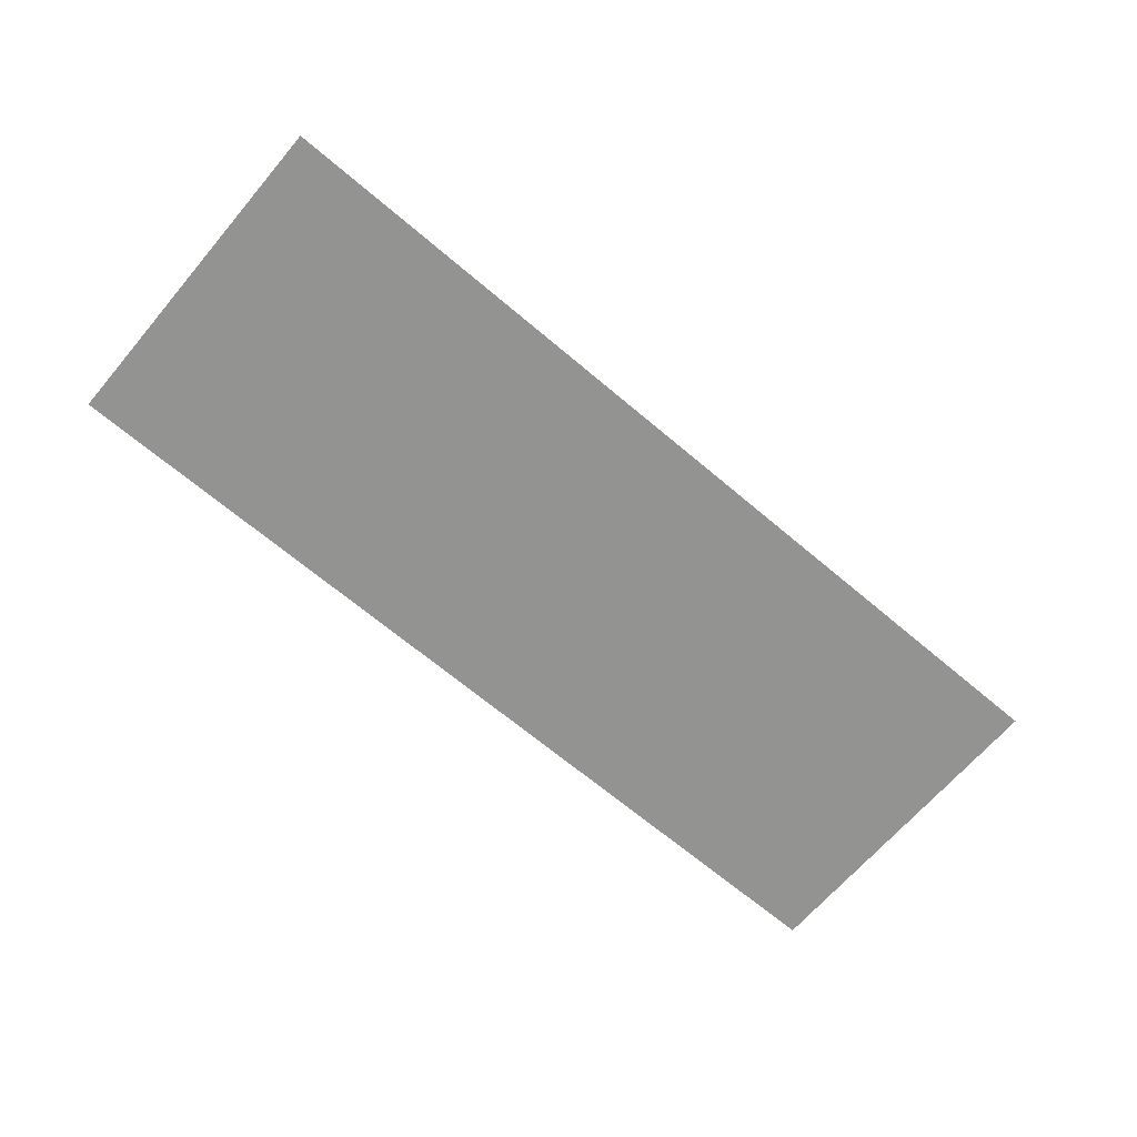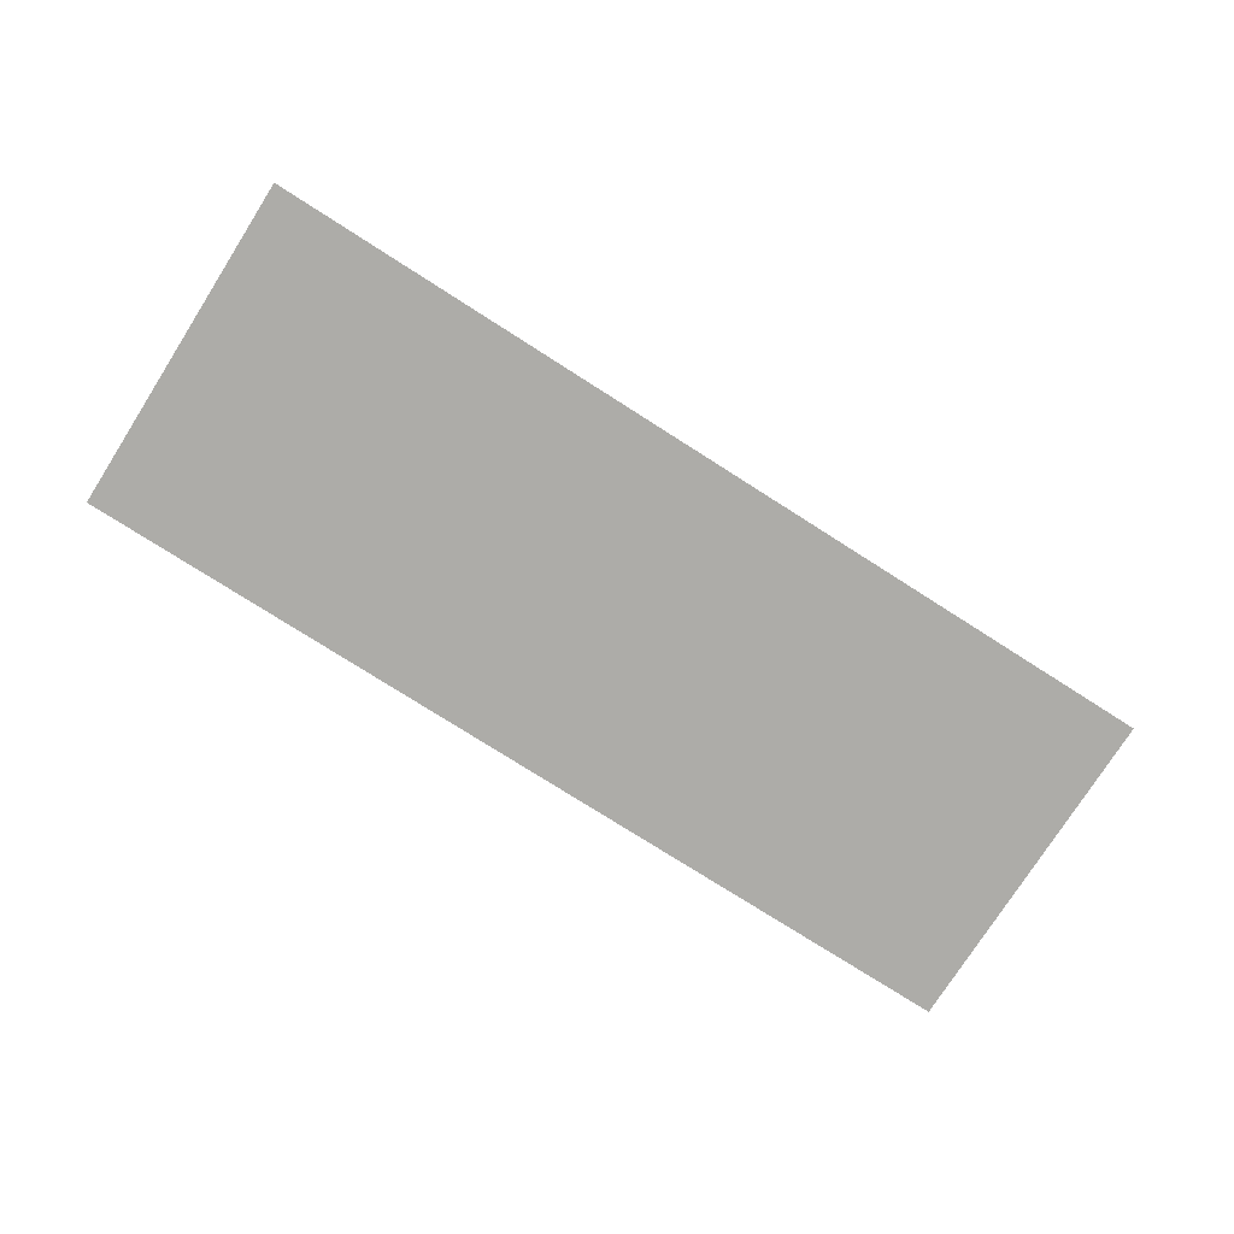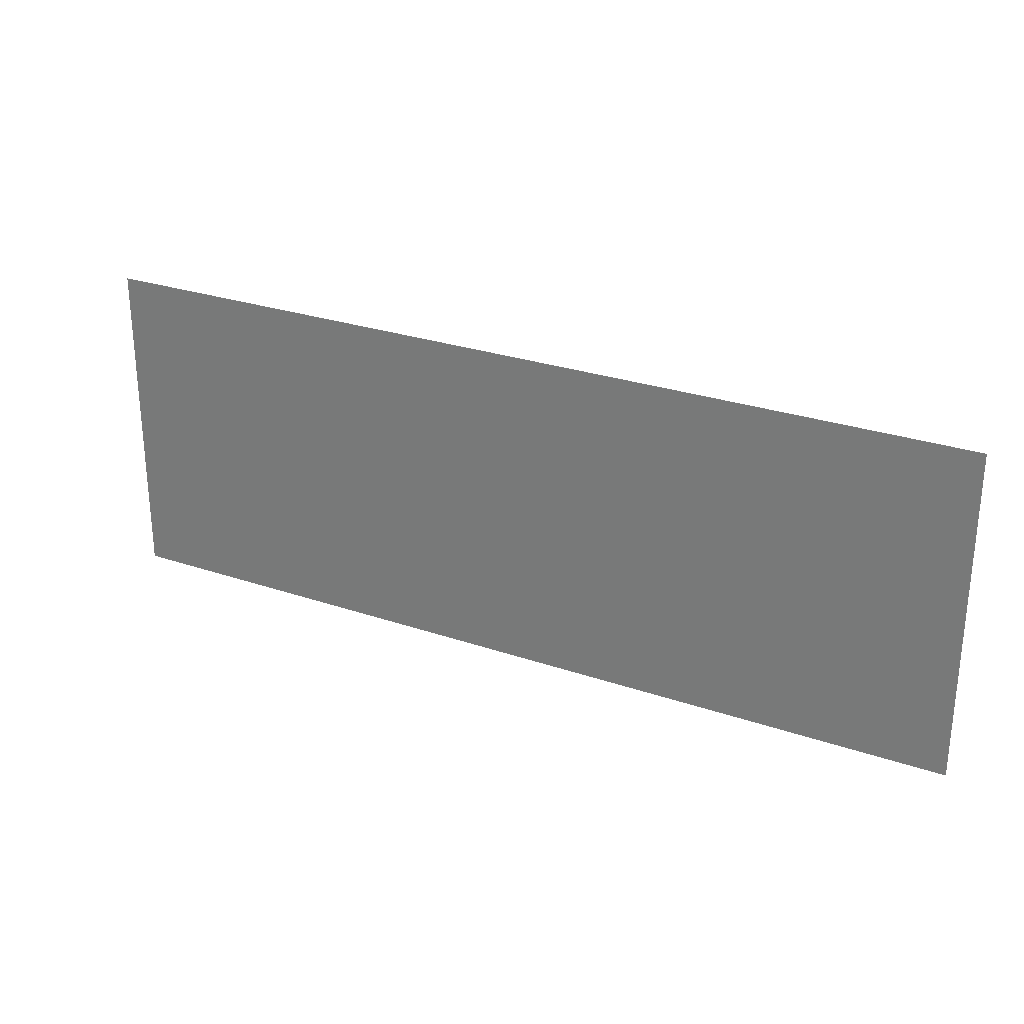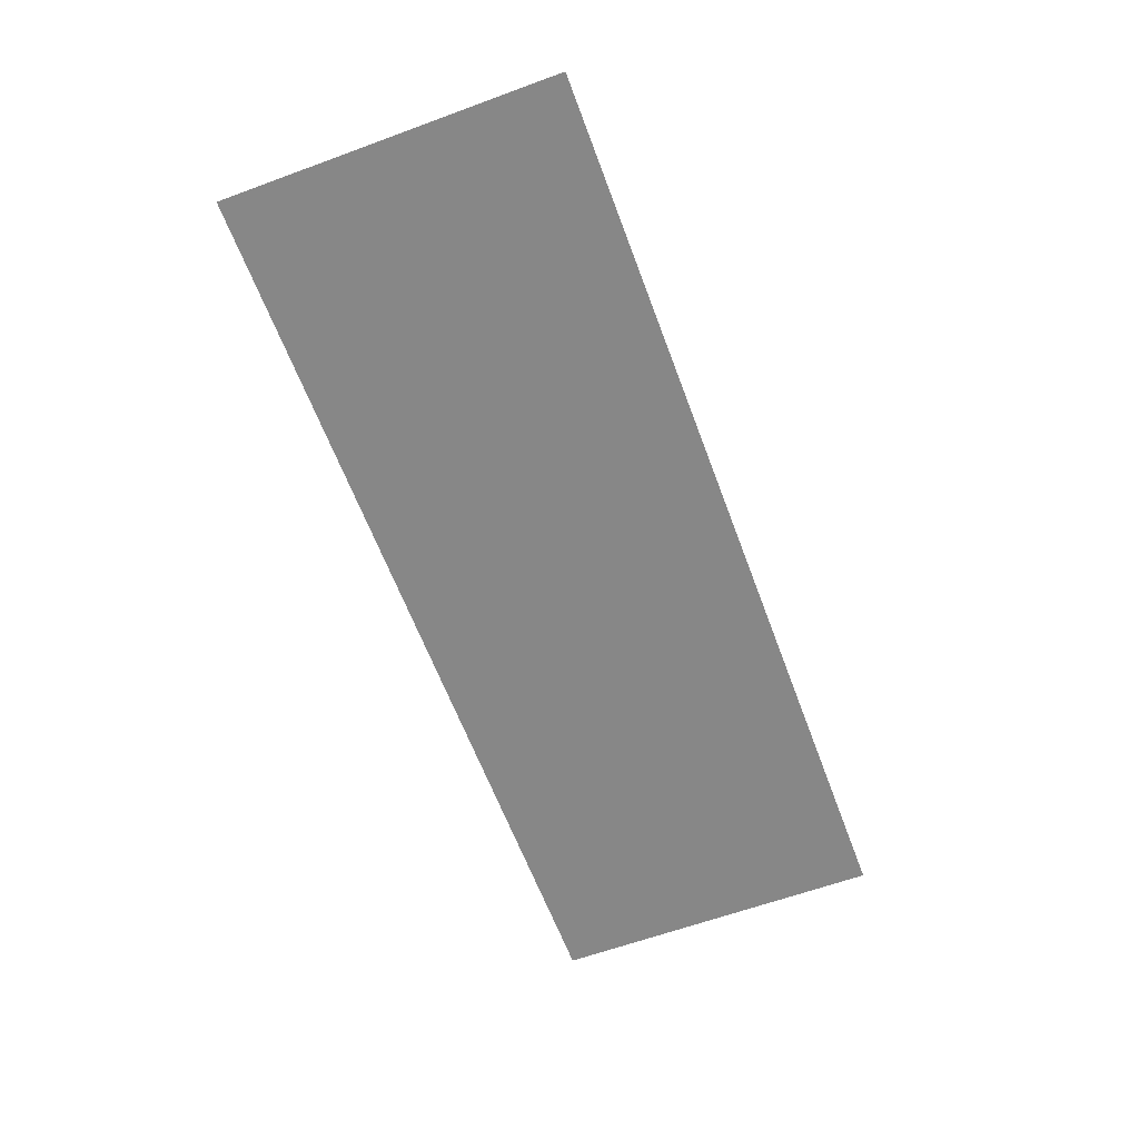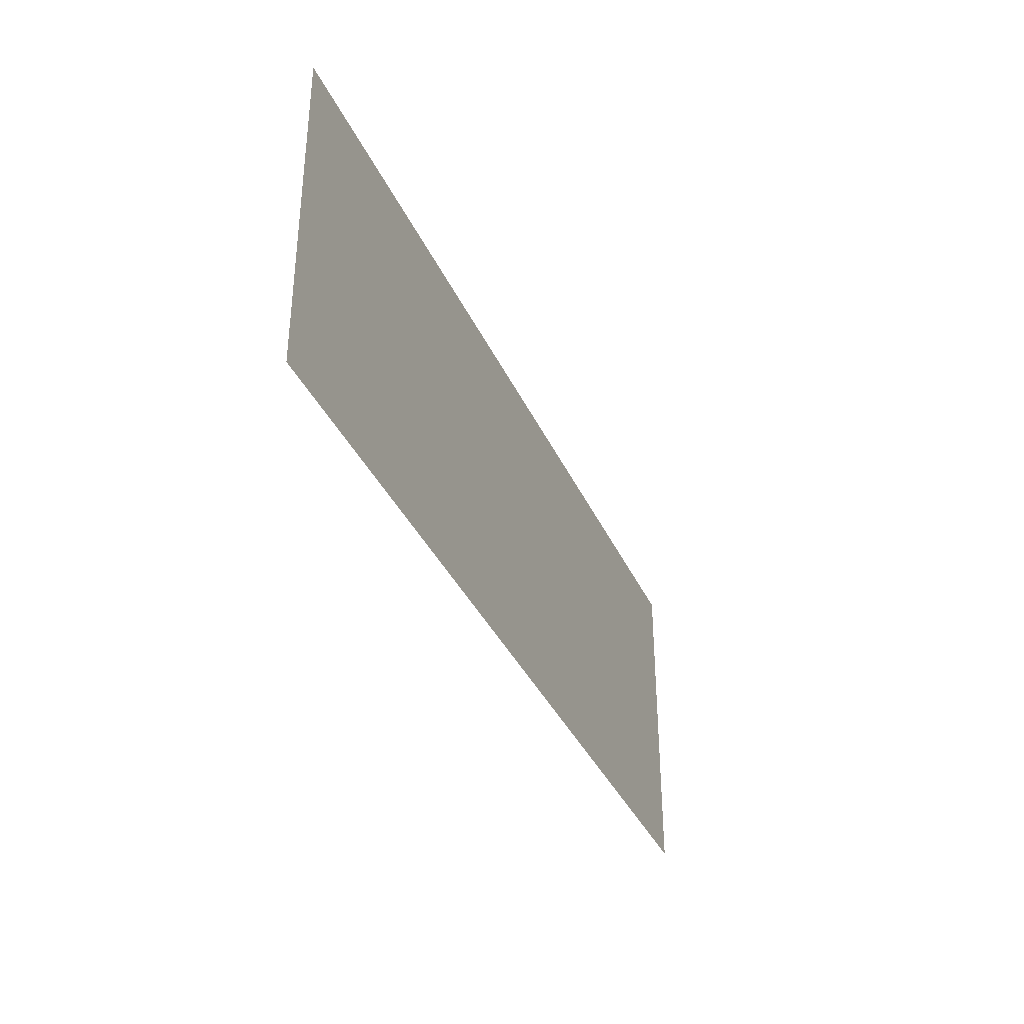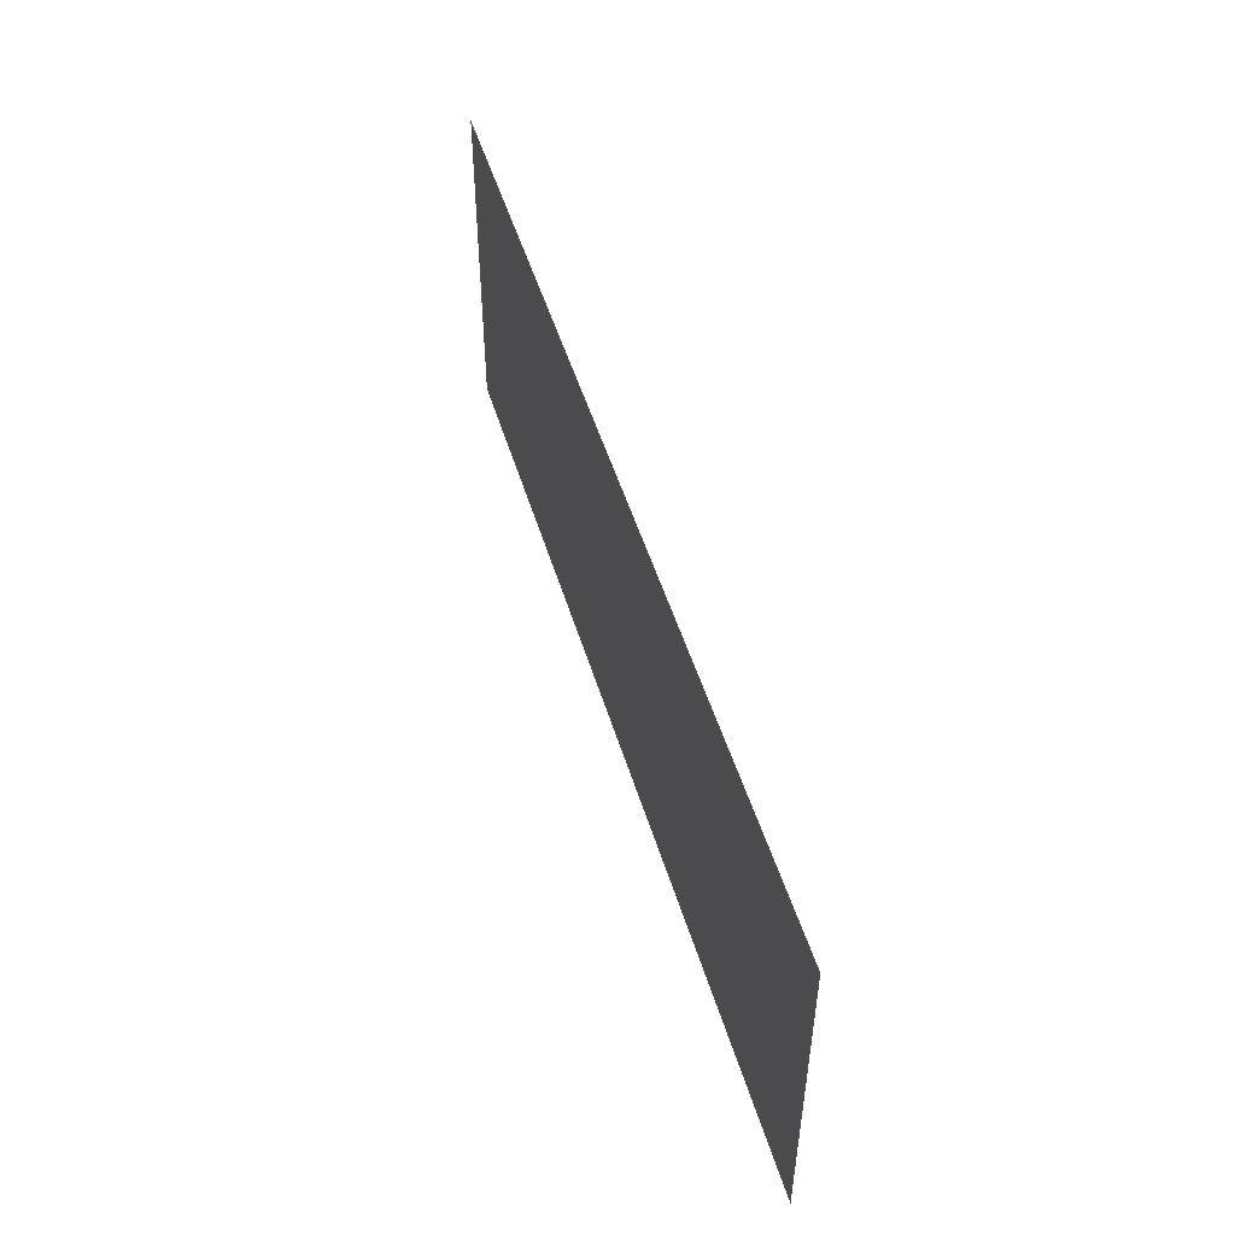
<metadata>
{"format":"obj","ext":"obj","renderer":"f3d","projection":"perspective","resolution":1024,"background":"white","views":[{"elev":-66.6,"azim":139.6,"up":"+Z"},{"elev":-76.6,"azim":-32.5,"up":"+Z"},{"elev":27.4,"azim":27.8,"up":"+Y"},{"elev":-62.3,"azim":110.4,"up":"+Z"},{"elev":-35.9,"azim":-68.0,"up":"+Y"},{"elev":50.0,"azim":-106.6,"up":"+Y"}]}
</metadata>
<code>
v 0 -160 0
v -32 -160 0
v -32 -128 0
v 0 -128 0
v -32 -160 0
v -64 -160 0
v -64 -128 0
v -32 -128 0
v -64 -160 0
v -96 -160 0
v -96 -128 0
v -64 -128 0
v -96 -160 0
v -128 -160 0
v -128 -128 0
v -96 -128 0
v -128 -160 0
v -160 -160 0
v -160 -128 0
v -128 -128 0
v -160 -160 0
v -192 -160 0
v -192 -128 0
v -160 -128 0
v -192 -160 0
v -224 -160 0
v -224 -128 0
v -192 -128 0
v -224 -160 0
v -256 -160 0
v -256 -128 0
v -224 -128 0
v -256 -160 0
v -288 -160 0
v -288 -128 0
v -256 -128 0
v -288 -160 0
v -320 -160 0
v -320 -128 0
v -288 -128 0
v -320 -160 0
v -352 -160 0
v -352 -128 0
v -320 -128 0
v 0 -192 0
v -32 -192 0
v -32 -160 0
v 0 -160 0
v -32 -192 0
v -64 -192 0
v -64 -160 0
v -32 -160 0
v -64 -192 0
v -96 -192 0
v -96 -160 0
v -64 -160 0
v -96 -192 0
v -128 -192 0
v -128 -160 0
v -96 -160 0
v -128 -192 0
v -160 -192 0
v -160 -160 0
v -128 -160 0
v -160 -192 0
v -192 -192 0
v -192 -160 0
v -160 -160 0
v -192 -192 0
v -224 -192 0
v -224 -160 0
v -192 -160 0
v -224 -192 0
v -256 -192 0
v -256 -160 0
v -224 -160 0
v -256 -192 0
v -288 -192 0
v -288 -160 0
v -256 -160 0
v -288 -192 0
v -320 -192 0
v -320 -160 0
v -288 -160 0
v -320 -192 0
v -352 -192 0
v -352 -160 0
v -320 -160 0
v 0 -224 0
v -32 -224 0
v -32 -192 0
v 0 -192 0
v -32 -224 0
v -64 -224 0
v -64 -192 0
v -32 -192 0
v -64 -224 0
v -96 -224 0
v -96 -192 0
v -64 -192 0
v -96 -224 0
v -128 -224 0
v -128 -192 0
v -96 -192 0
v -128 -224 0
v -160 -224 0
v -160 -192 0
v -128 -192 0
v -160 -224 0
v -192 -224 0
v -192 -192 0
v -160 -192 0
v -192 -224 0
v -224 -224 0
v -224 -192 0
v -192 -192 0
v -224 -224 0
v -256 -224 0
v -256 -192 0
v -224 -192 0
v -256 -224 0
v -288 -224 0
v -288 -192 0
v -256 -192 0
v -288 -224 0
v -320 -224 0
v -320 -192 0
v -288 -192 0
v -320 -224 0
v -352 -224 0
v -352 -192 0
v -320 -192 0
v 0 -256 0
v -32 -256 0
v -32 -224 0
v 0 -224 0
v -32 -256 0
v -64 -256 0
v -64 -224 0
v -32 -224 0
v -64 -256 0
v -96 -256 0
v -96 -224 0
v -64 -224 0
v -96 -256 0
v -128 -256 0
v -128 -224 0
v -96 -224 0
v -128 -256 0
v -160 -256 0
v -160 -224 0
v -128 -224 0
v -160 -256 0
v -192 -256 0
v -192 -224 0
v -160 -224 0
v -192 -256 0
v -224 -256 0
v -224 -224 0
v -192 -224 0
v -224 -256 0
v -256 -256 0
v -256 -224 0
v -224 -224 0
v -256 -256 0
v -288 -256 0
v -288 -224 0
v -256 -224 0
v -288 -256 0
v -320 -256 0
v -320 -224 0
v -288 -224 0
v -320 -256 0
v -352 -256 0
v -352 -224 0
v -320 -224 0
g hallway_mesh_0001
f 1 2 3 4
f 5 6 7 8
f 9 10 11 12
f 13 14 15 16
f 17 18 19 20
f 21 22 23 24
f 25 26 27 28
f 29 30 31 32
f 33 34 35 36
f 37 38 39 40
f 41 42 43 44
f 45 46 47 48
f 49 50 51 52
f 53 54 55 56
f 57 58 59 60
f 61 62 63 64
f 65 66 67 68
f 69 70 71 72
f 73 74 75 76
f 77 78 79 80
f 81 82 83 84
f 85 86 87 88
f 89 90 91 92
f 93 94 95 96
f 97 98 99 100
f 101 102 103 104
f 105 106 107 108
f 109 110 111 112
f 113 114 115 116
f 117 118 119 120
f 121 122 123 124
f 125 126 127 128
f 129 130 131 132
f 133 134 135 136
f 137 138 139 140
f 141 142 143 144
f 145 146 147 148
f 149 150 151 152
f 153 154 155 156
f 157 158 159 160
f 161 162 163 164
f 165 166 167 168
f 169 170 171 172
f 173 174 175 176

</code>
